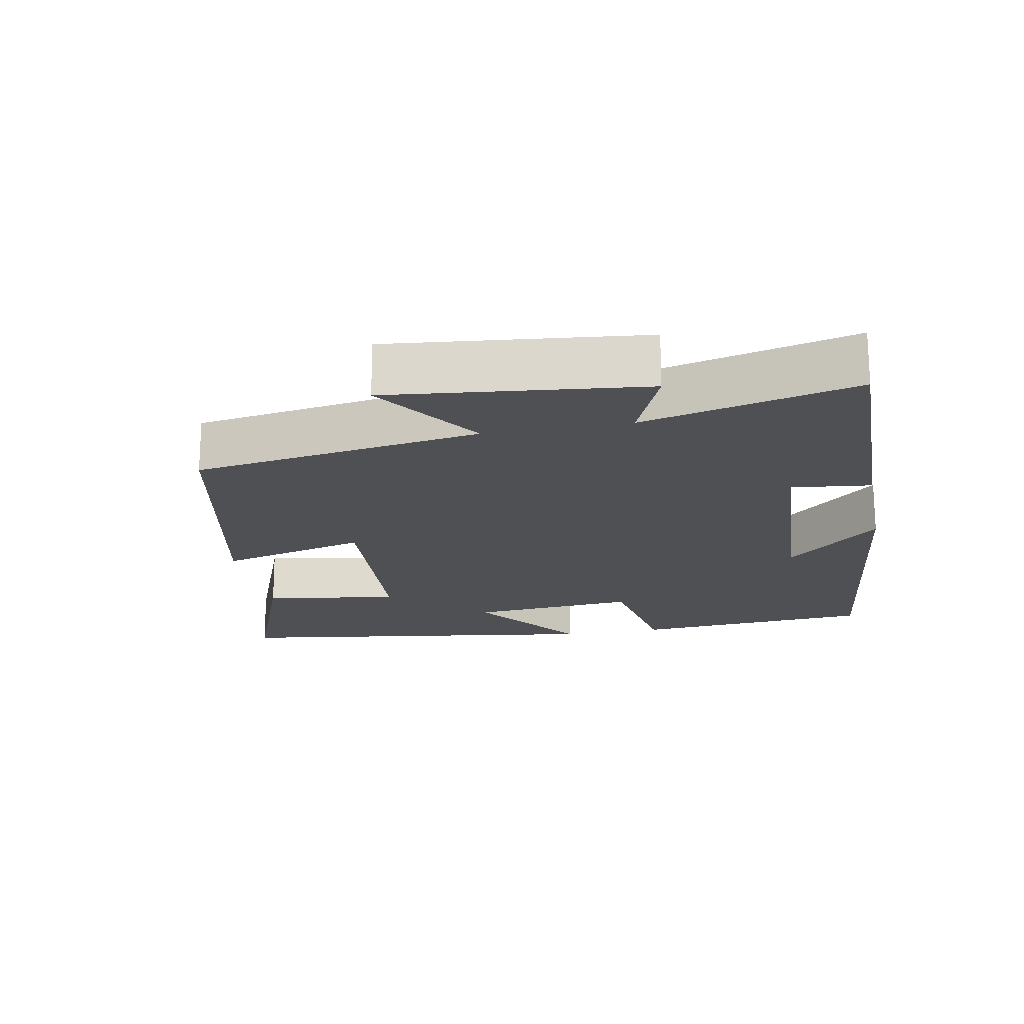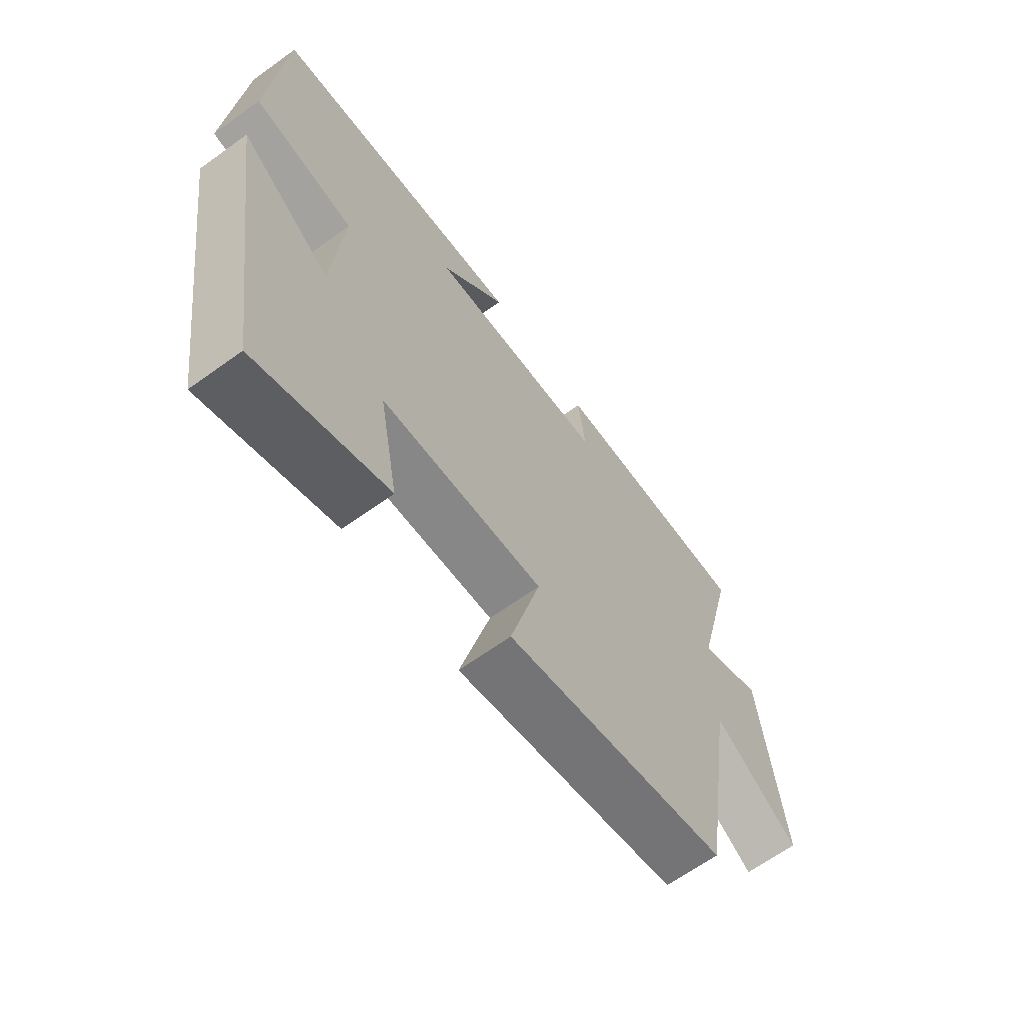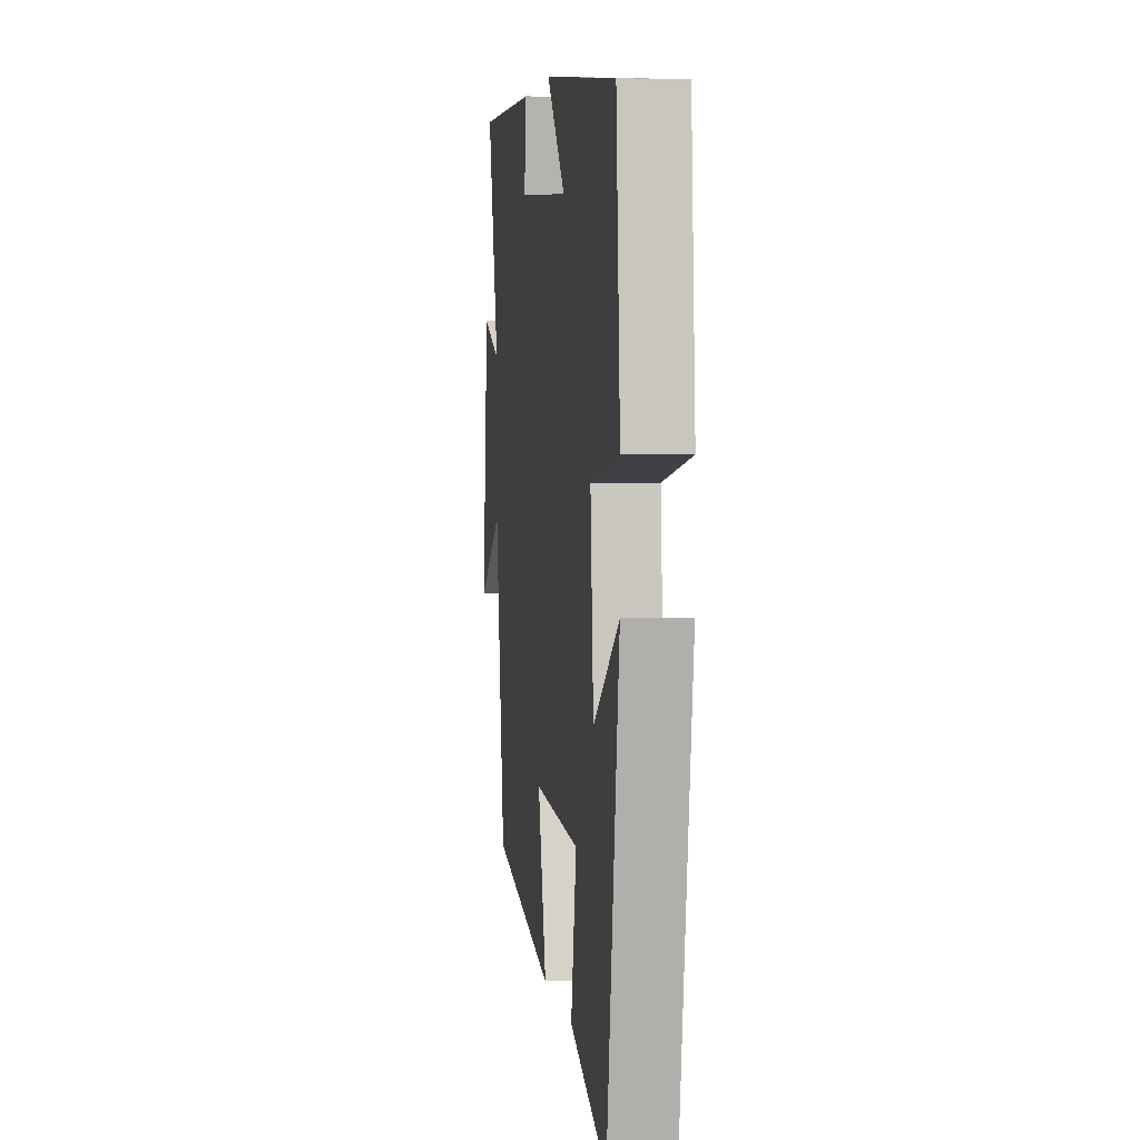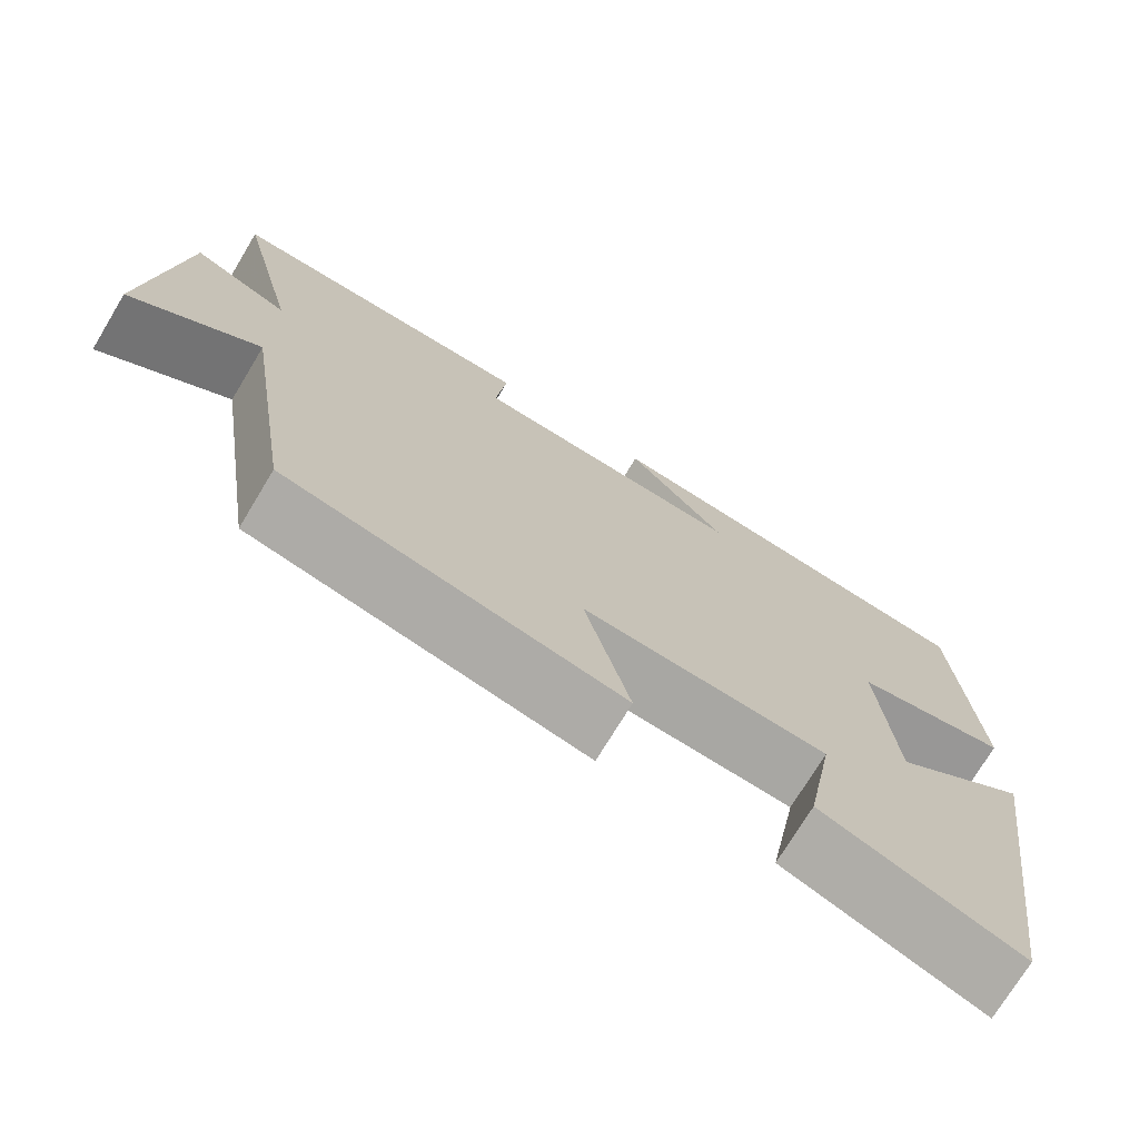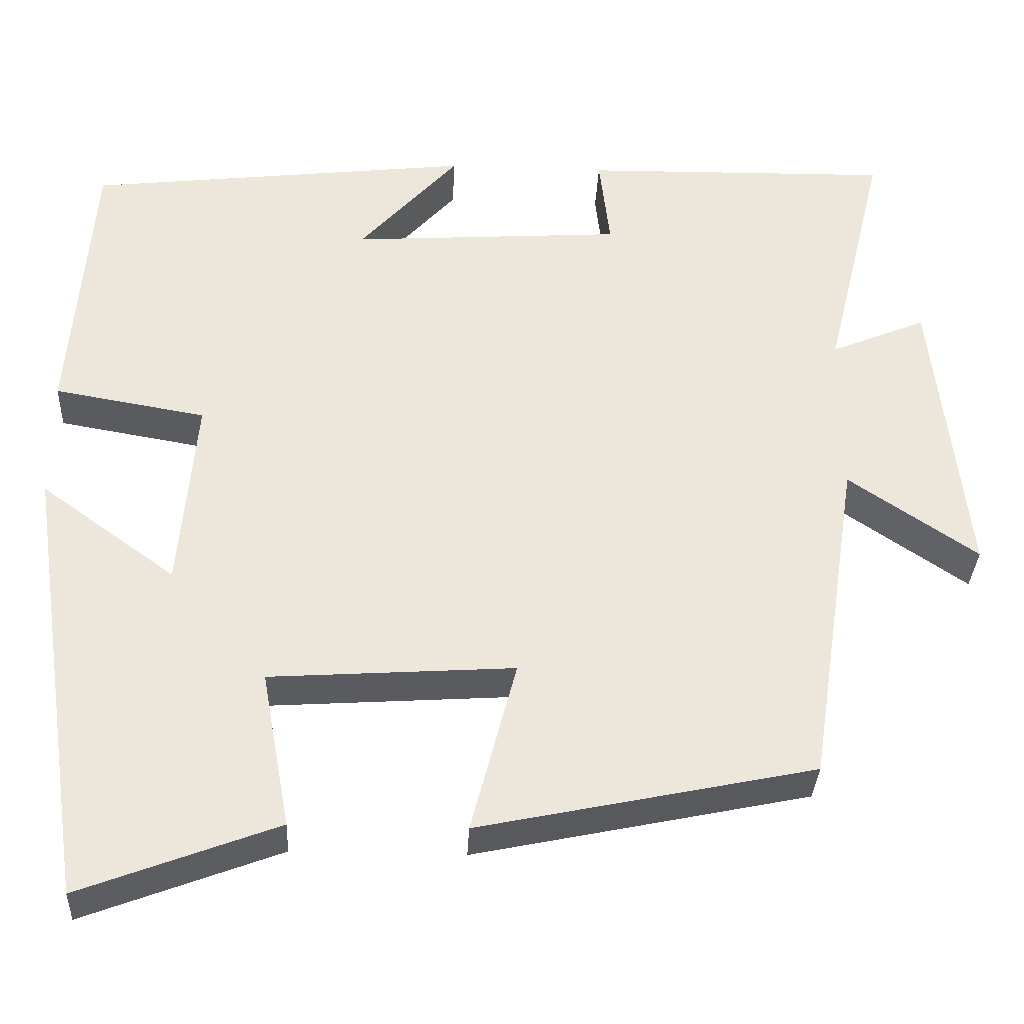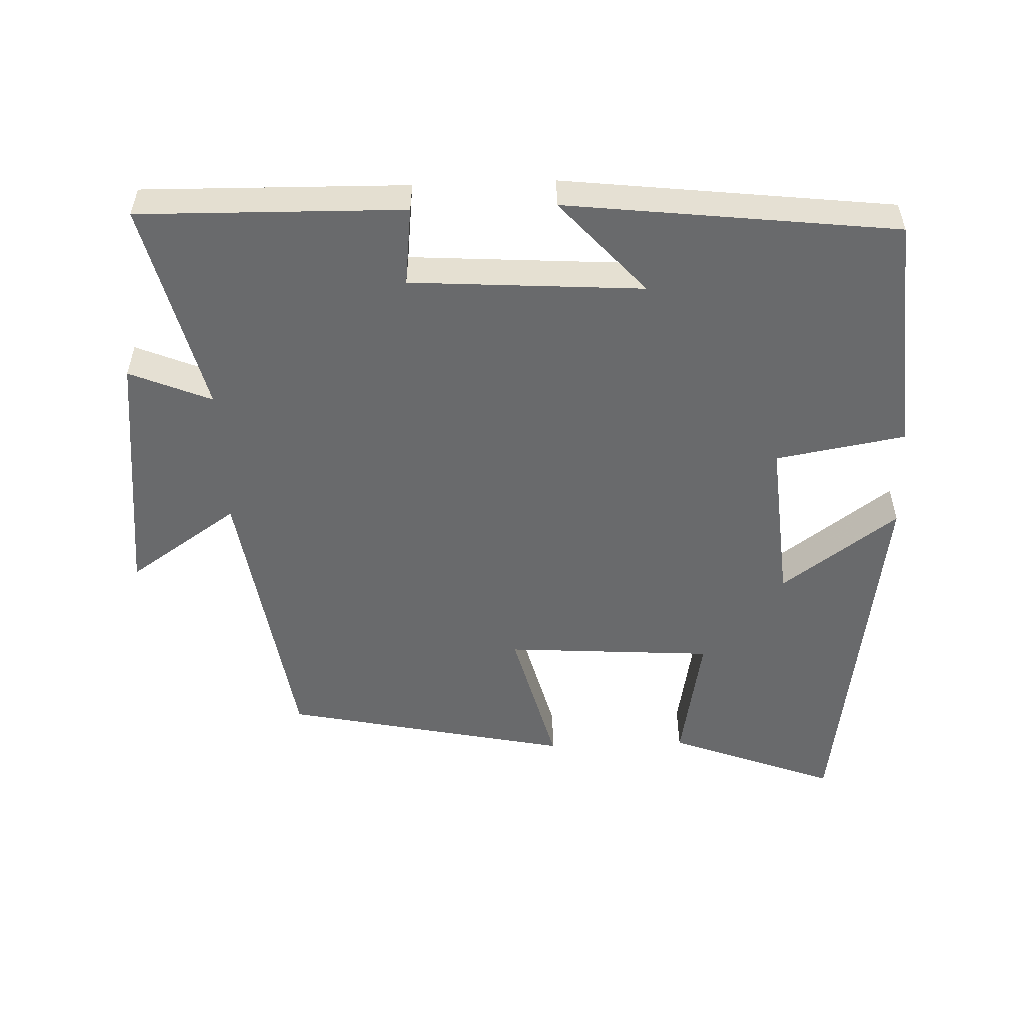
<metadata>
{"format":"obj","ext":"obj","renderer":"f3d","projection":"perspective","resolution":1024,"background":"white","views":[{"elev":-18.9,"azim":-79.0,"up":"+Y"},{"elev":-65.5,"azim":125.9,"up":"+Z"},{"elev":3.7,"azim":82.0,"up":"+Z"},{"elev":-73.1,"azim":-31.1,"up":"+Z"},{"elev":-33.6,"azim":177.3,"up":"+Z"},{"elev":-52.9,"azim":2.1,"up":"+Y"}]}
</metadata>
<code>
v 0.474 0.07 0.445
v 0.5 0.07 0.101
v 0.315 0.07 0.069
v 0.335 0.07 -0.169
v 0.5 0.07 -0.049
v 0.42 0.07 -0.591
v 0.18 0.07 -0.5
v 0.215 0.07 -0.308
v -0.083 0.07 -0.288
v -0.028 0.07 -0.5
v -0.437 0.07 -0.414
v -0.5 0.07 -0.003
v -0.657 0.07 -0.11
v -0.617 0.07 0.252
v -0.5 0.07 0.203
v -0.574 0.07 0.507
v -0.196 0.07 0.5
v -0.209 0.07 0.387
v 0.123 0.07 0.365
v 0.002 0.07 0.5
v 0.474 0 0.445
v 0.5 0 0.101
v 0.315 0 0.069
v 0.335 0 -0.169
v 0.5 0 -0.049
v 0.42 0 -0.591
v 0.18 0 -0.5
v 0.215 0 -0.308
v -0.083 0 -0.288
v -0.028 0 -0.5
v -0.437 0 -0.414
v -0.5 0 -0.003
v -0.657 0 -0.11
v -0.617 0 0.252
v -0.5 0 0.203
v -0.574 0 0.507
v -0.196 0 0.5
v -0.209 0 0.387
v 0.123 0 0.365
v 0.002 0 0.5
f 19 20 1 2
f 18 19 2 3
f 15 16 17 18
f 15 18 3 4
f 12 13 14 15
f 12 15 4
f 9 10 11 12
f 8 9 12 4
f 6 7 8
f 4 5 6 8
f 22 21 40 39
f 23 22 39 38
f 38 37 36 35
f 24 23 38 35
f 35 34 33 32
f 24 35 32
f 32 31 30 29
f 24 32 29 28
f 28 27 26
f 28 26 25 24
f 1 21 22 2
f 2 22 23 3
f 3 23 24 4
f 4 24 25 5
f 5 25 26 6
f 6 26 27 7
f 7 27 28 8
f 8 28 29 9
f 9 29 30 10
f 10 30 31 11
f 11 31 32 12
f 12 32 33 13
f 13 33 34 14
f 14 34 35 15
f 15 35 36 16
f 16 36 37 17
f 17 37 38 18
f 18 38 39 19
f 19 39 40 20
f 20 40 21 1

</code>
